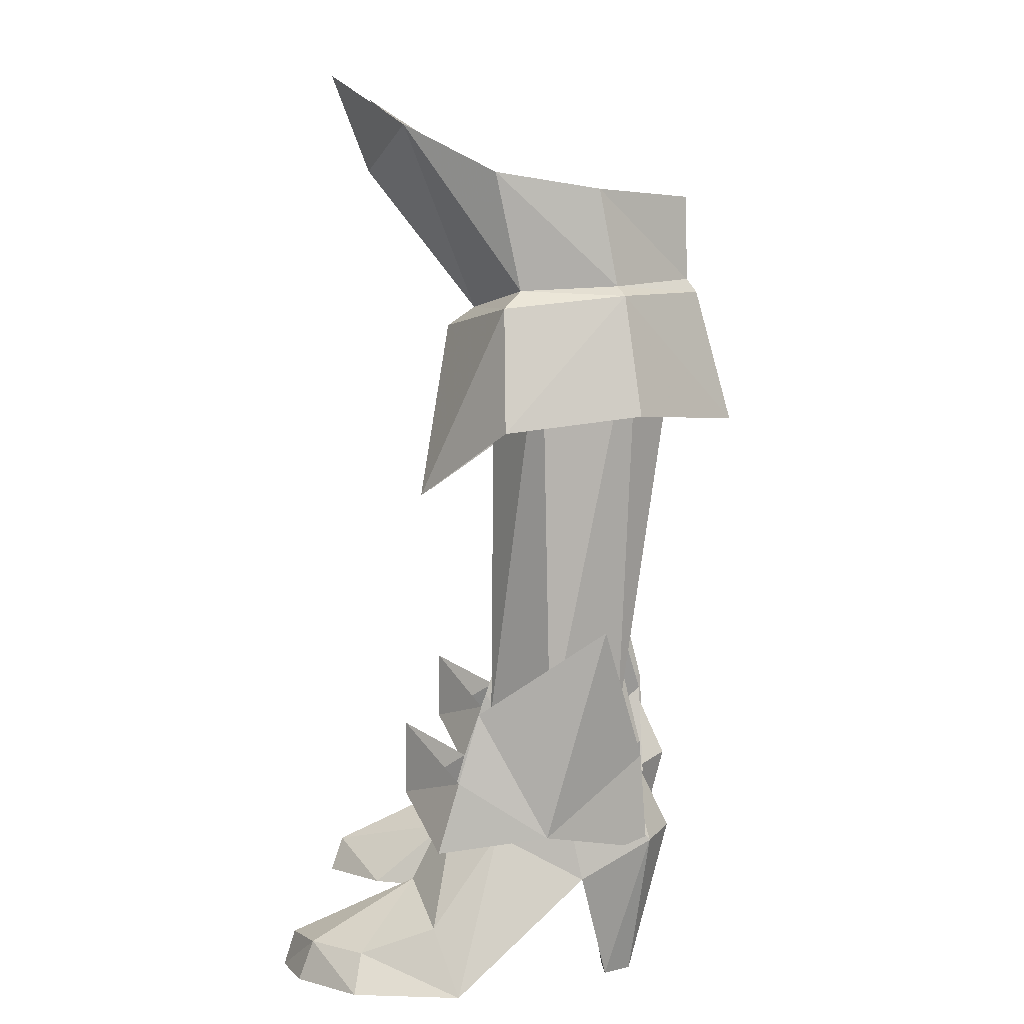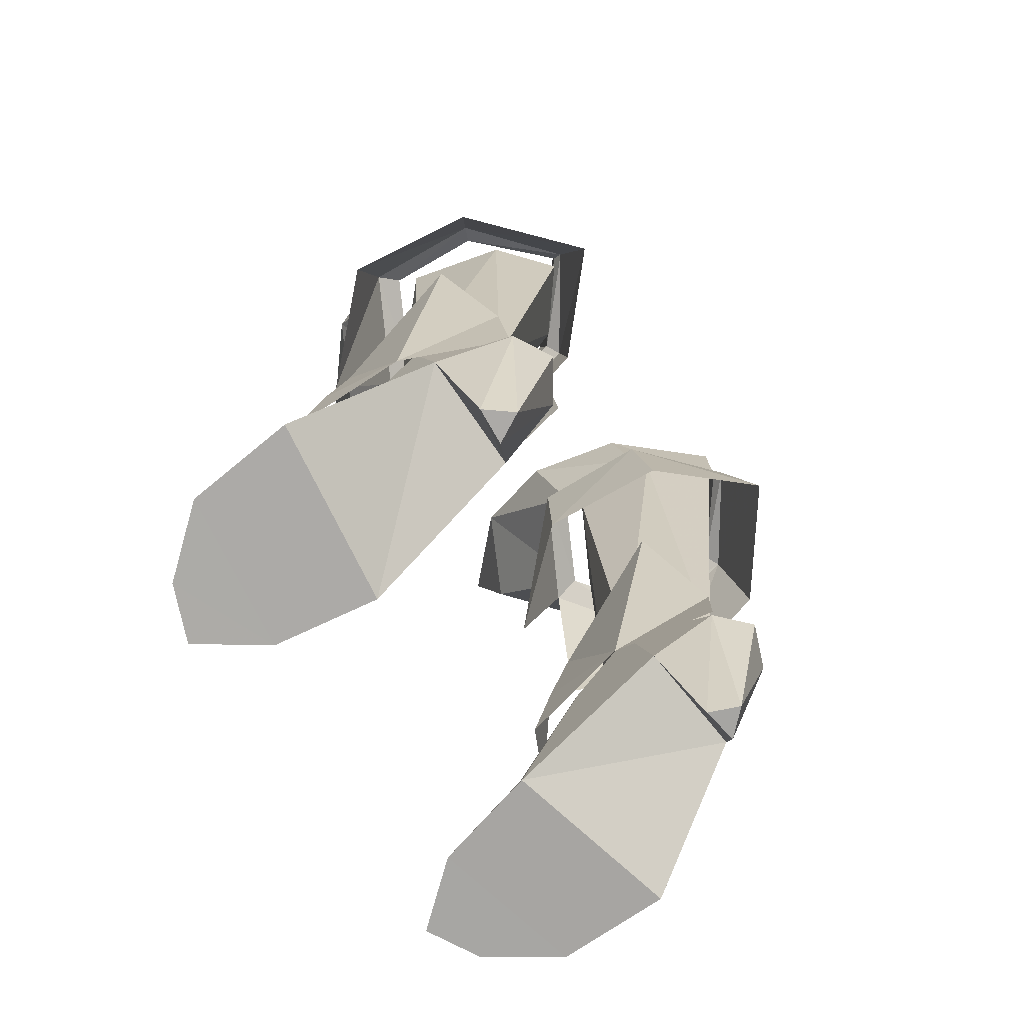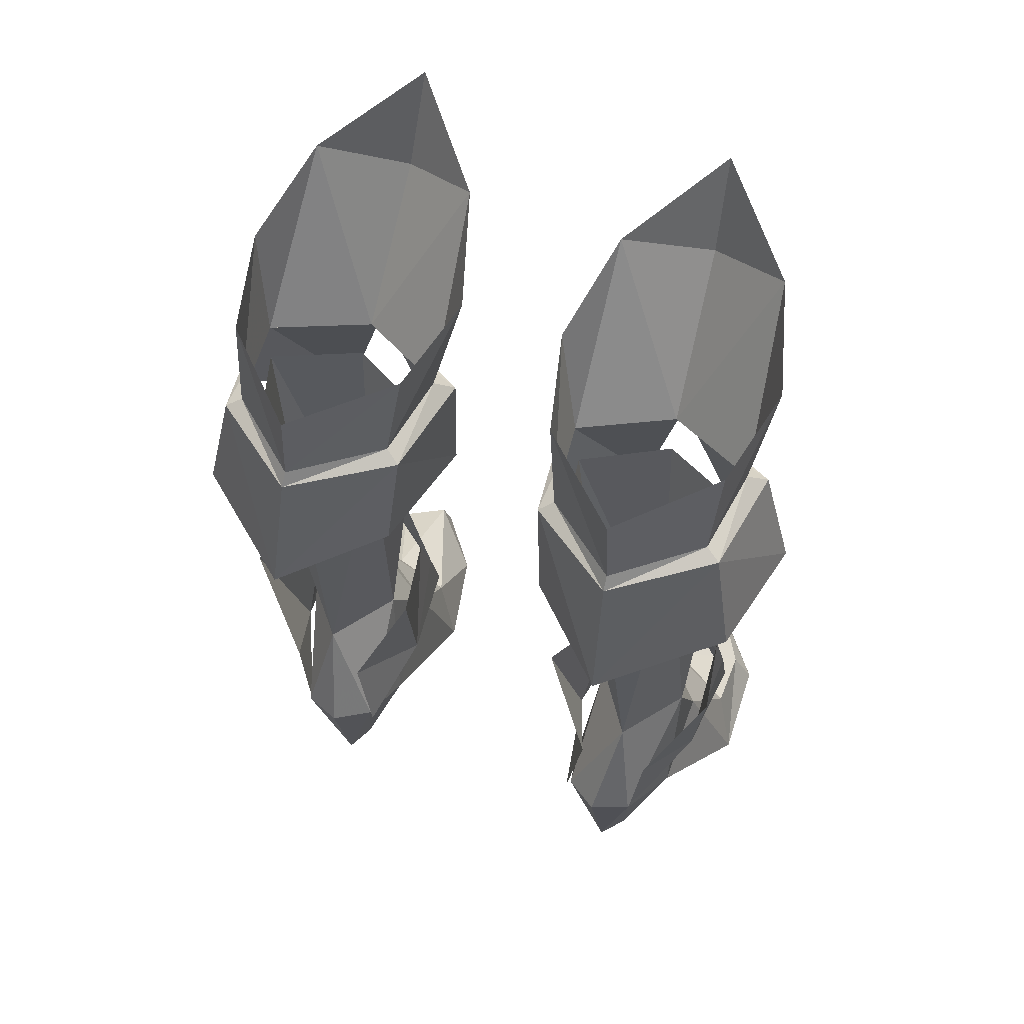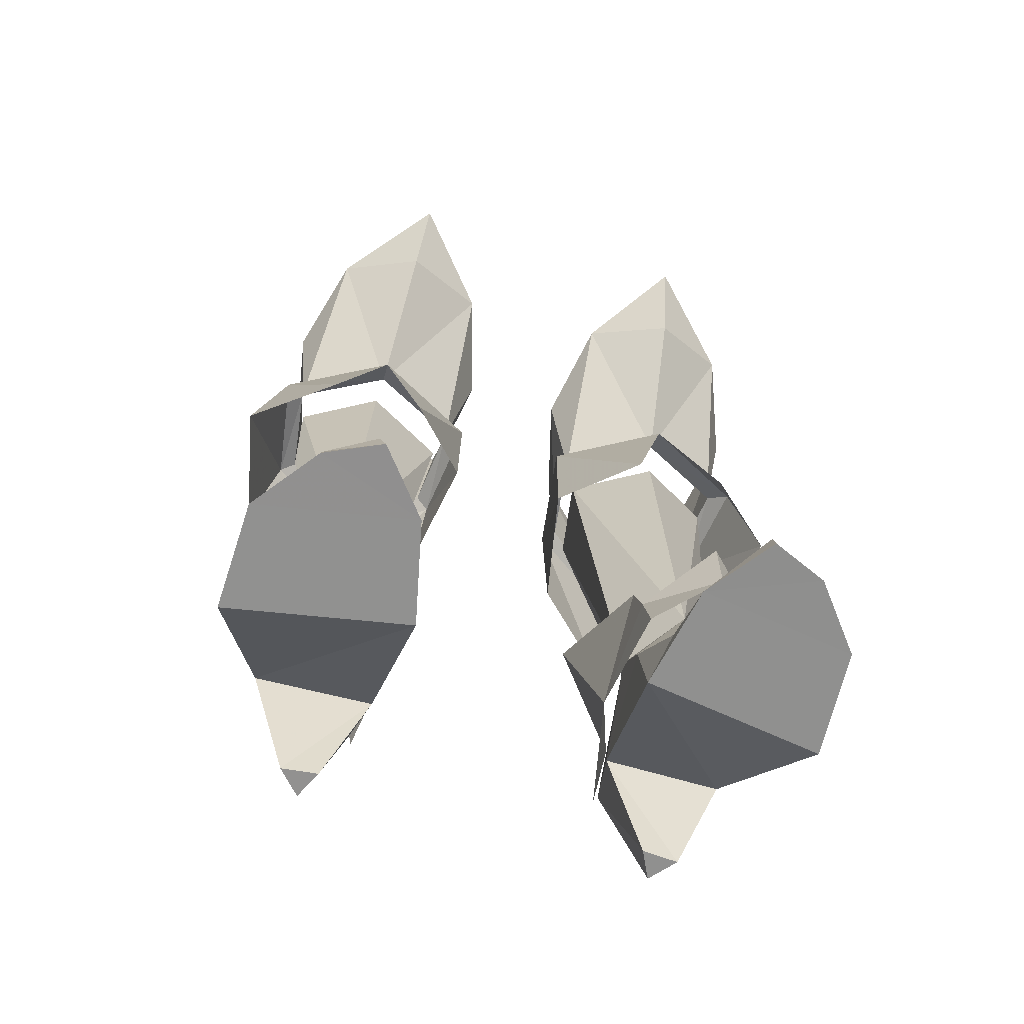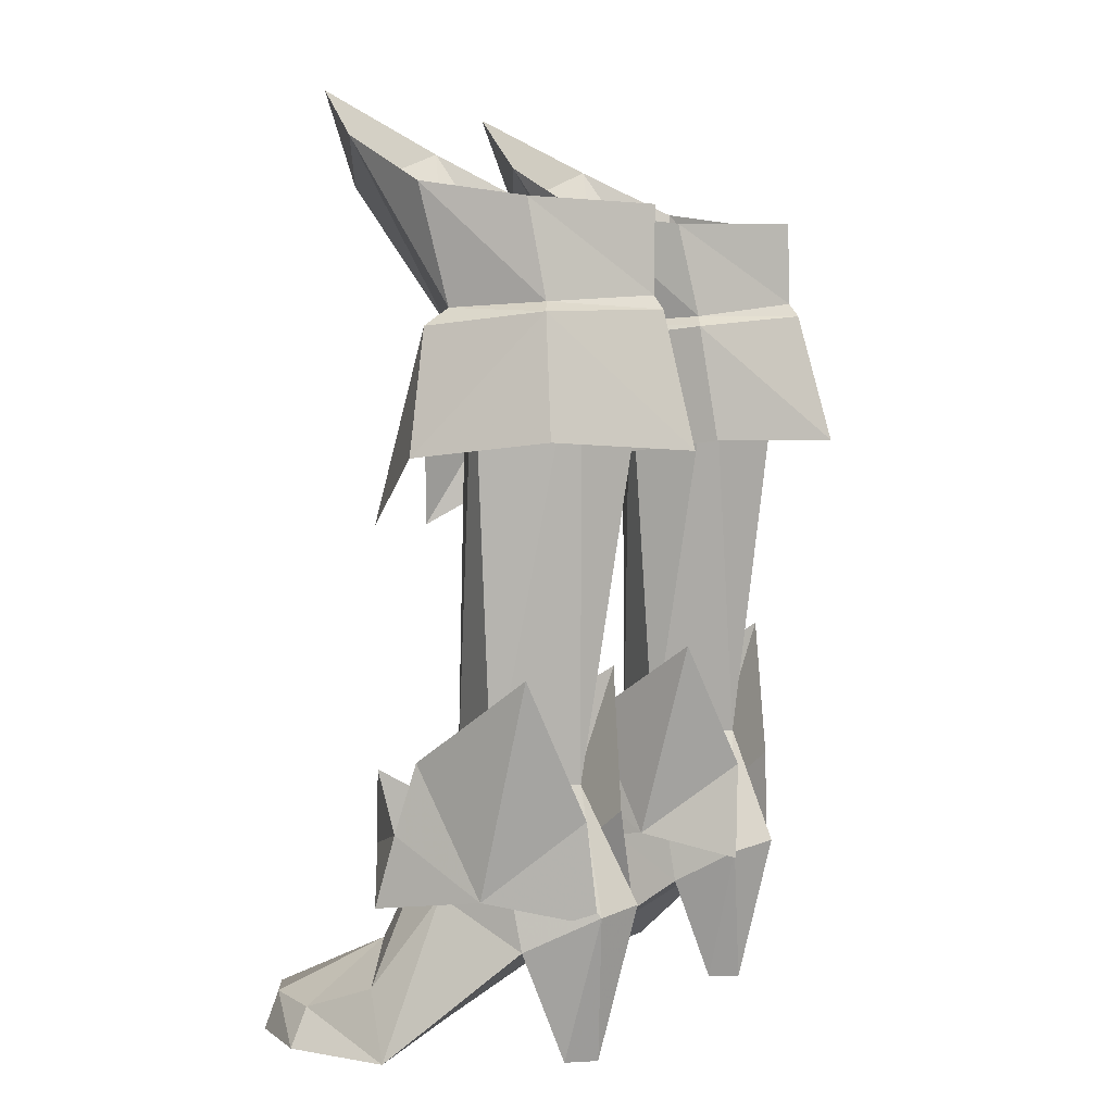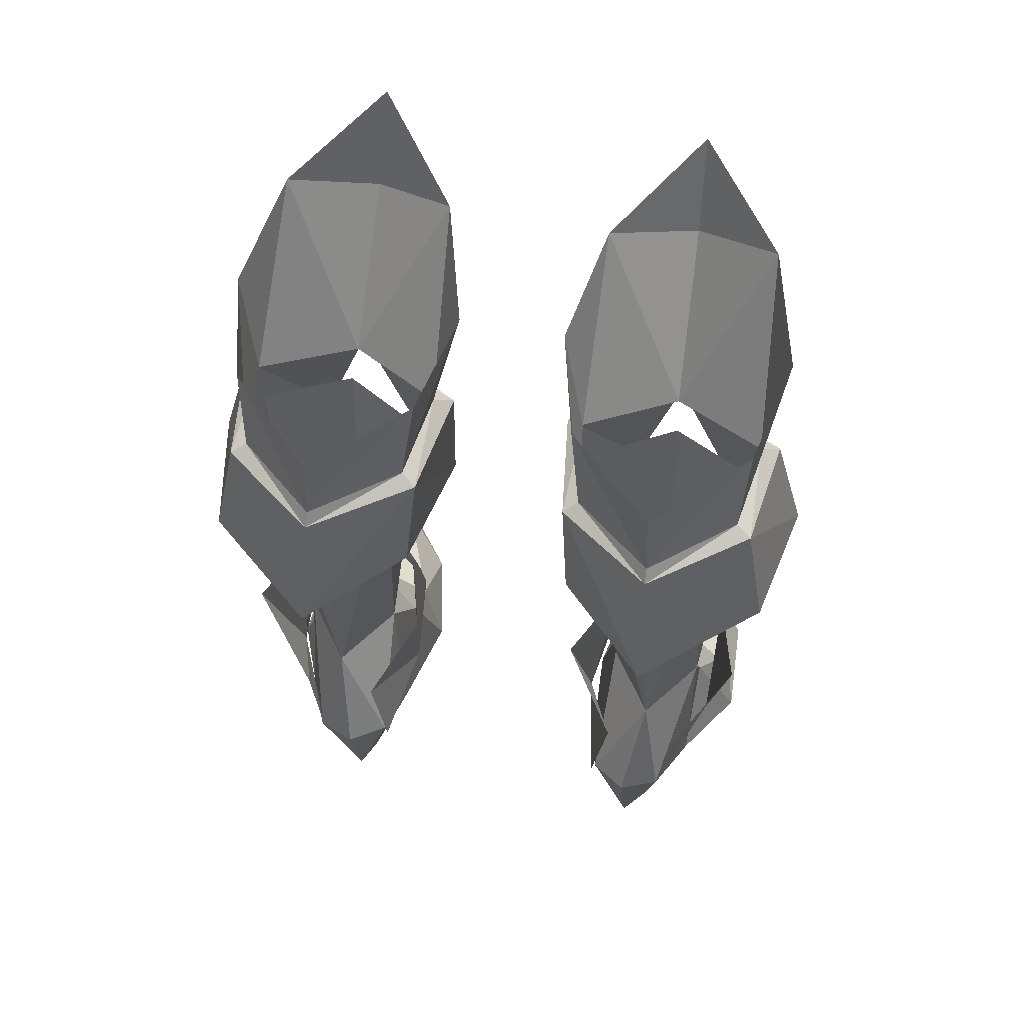
<metadata>
{"format":"obj","ext":"obj","renderer":"f3d","projection":"perspective","resolution":1024,"background":"white","views":[{"elev":6.7,"azim":93.3,"up":"+Z"},{"elev":-74.8,"azim":126.7,"up":"+Z"},{"elev":58.0,"azim":-159.3,"up":"+Z"},{"elev":-66.0,"azim":-15.5,"up":"+Z"},{"elev":4.8,"azim":117.5,"up":"+Z"},{"elev":59.6,"azim":-169.1,"up":"+Z"}]}
</metadata>
<code>
g summoner_shoe_female_94020
v 6.905 4.25 22.3
v 7.895 1.249 21.78
v 7.287 1.494 8.314
v 5.715 3.645 8.353
v 5.467 7.188 18.31
v 2.638 4.358 18.33
v 2.331 3.839 22.01
v 5.289 6.089 22.36
v 1.868 0.2392 17.77
v 1.852 0.1378 21.58
v 5.289 6.089 22.36
v 2.331 3.839 22.01
v 2.781 3.59 22.34
v 5.27 5.777 22.77
v 1.852 0.1378 21.58
v 2.413 0.6056 22.16
v 5.32 -1.909 21.28
v 5.296 -1.064 21.87
v 2.419 3.035 25.31
v 5.157 5.746 25.39
v 1.633 -0.1315 25.74
v 8.257 3.827 22.27
v 8.957 4.346 18.6
v 9.757 0.2237 18.11
v 8.757 0.1242 21.88
v 7.779 3.58 22.56
v 8.257 3.827 22.27
v 8.149 0.5944 22.41
v 8.757 0.1242 21.88
v 7.881 3.025 25.55
v 8.615 -0.1452 26.04
v 5.953 -3.315 5.98
v 8.17 -2.025 4.516
v 8.093 -1.375 6.788
v 5.952 -3.285 8.284
v 3.911 -1.525 6.741
v 3.869 -2.148 4.516
v 4.229 1.352 8.14
v 2.766 1.137 21.22
v 3.202 3.964 21.79
v 5.071 5.639 22.36
v 5.394 -0.4131 21.08
v 2.766 1.137 21.22
v 5.796 -0.4886 8.678
v 4.229 1.352 8.14
v 4.055 -2.637 15.79
v 5.296 -1.064 21.87
v 2.513 -3.121 27.38
v 5.32 -1.909 21.28
v 5.1 -4.487 26.22
v 4.966 -5.67 29.27
v 7.053 -2.643 15.92
v 7.646 -3.072 27.55
v 3.408 1.307 5.004
v 3.953 -0.7926 8.857
v 2.776 3.282 11.55
v 4.482 4.379 7.425
v 3.971 4.542 4.36
v 7.891 1.436 5.004
v 8.494 3.293 11.77
v 7.857 -0.7498 8.98
v 6.474 4.614 4.36
v 6.828 4.406 7.503
v -6.915 4.25 22.3
v -5.725 3.644 8.363
v -7.299 1.497 8.299
v -7.905 1.249 21.78
v -5.477 7.188 18.31
v -5.299 6.072 22.36
v -2.368 3.842 22.02
v -2.651 4.358 18.33
v -1.978 0.239 17.77
v -1.893 0.1747 21.59
v -5.299 6.072 22.36
v -5.281 5.762 22.77
v -2.815 3.595 22.34
v -2.368 3.842 22.02
v -2.45 0.6383 22.16
v -1.893 0.1747 21.59
v -5.306 -1.016 21.88
v -5.33 -1.853 21.29
v -5.167 5.746 25.39
v -2.429 3.035 25.31
v -1.643 -0.1314 25.74
v -8.968 4.346 18.6
v -8.24 3.83 22.27
v -9.767 0.2237 18.11
v -8.736 0.1612 21.88
v -8.24 3.83 22.27
v -7.766 3.585 22.56
v -8.736 0.1612 21.88
v -8.133 0.6271 22.41
v -7.891 3.025 25.55
v -8.625 -0.1452 26.04
v -5.963 -3.315 5.98
v -5.962 -3.285 8.284
v -8.103 -1.375 6.788
v -8.18 -2.025 4.516
v -3.921 -1.526 6.741
v -3.879 -2.148 4.516
v -4.241 1.347 8.155
v -3.212 3.964 21.79
v -2.776 1.137 21.22
v -5.081 5.639 22.36
v -5.404 -0.4132 21.08
v -5.816 -0.4897 8.676
v -2.776 1.137 21.22
v -4.241 1.347 8.155
v -4.065 -2.637 15.79
v -2.465 -3.062 27.32
v -5.306 -1.016 21.88
v -5.33 -1.853 21.29
v -4.976 -5.67 29.27
v -5.108 -4.516 26.27
v -7.063 -2.643 15.92
v -7.656 -3.072 27.55
v -3.418 1.307 5.004
v -2.786 3.282 11.55
v -3.979 -0.7988 8.874
v -4.48 4.377 7.45
v -3.981 4.542 4.36
v -7.901 1.436 5.004
v -8.548 3.287 11.75
v -7.881 -0.7464 8.959
v -6.826 4.409 7.501
v -6.484 4.614 4.36
f 1 2 3
f 3 4 1
f 5 6 7
f 7 8 5
f 9 10 7
f 7 6 9
f 11 12 13
f 13 14 11
f 12 15 16
f 16 13 12
f 15 17 18
f 18 16 15
f 14 13 19
f 19 20 14
f 13 16 21
f 21 19 13
f 5 8 22
f 22 23 5
f 24 23 22
f 22 25 24
f 11 14 26
f 26 27 11
f 27 26 28
f 28 29 27
f 29 28 18
f 18 17 29
f 14 20 30
f 30 26 14
f 26 30 31
f 31 28 26
f 32 33 34
f 34 35 32
f 36 37 32
f 32 35 36
f 38 39 40
f 1 4 41
f 42 43 44
f 42 44 2
f 41 4 40
f 38 40 4
f 44 43 45
f 2 44 3
f 46 10 9
f 16 47 48
f 10 46 49
f 50 51 48
f 16 48 21
f 52 24 25
f 28 53 47
f 25 49 52
f 53 51 50
f 28 31 53
f 37 36 54
f 54 55 56
f 57 58 54
f 57 54 56
f 33 59 34
f 60 61 59
f 59 62 63
f 60 59 63
f 61 34 59
f 55 54 36
f 64 65 66
f 66 67 64
f 68 69 70
f 70 71 68
f 72 71 70
f 70 73 72
f 74 75 76
f 76 77 74
f 77 76 78
f 78 79 77
f 79 78 80
f 80 81 79
f 75 82 83
f 83 76 75
f 76 83 84
f 84 78 76
f 68 85 86
f 86 69 68
f 87 88 86
f 86 85 87
f 74 89 90
f 90 75 74
f 89 91 92
f 92 90 89
f 91 81 80
f 80 92 91
f 75 90 93
f 93 82 75
f 90 92 94
f 94 93 90
f 95 96 97
f 97 98 95
f 99 96 95
f 95 100 99
f 101 102 103
f 64 104 65
f 105 106 107
f 105 67 106
f 104 102 65
f 101 65 102
f 106 108 107
f 67 66 106
f 109 72 73
f 78 110 111
f 73 112 109
f 110 113 114
f 78 84 110
f 115 88 87
f 92 111 116
f 88 115 112
f 116 114 113
f 92 116 94
f 100 117 99
f 117 118 119
f 120 117 121
f 120 118 117
f 98 97 122
f 123 122 124
f 122 125 126
f 123 125 122
f 124 122 97
f 119 99 117
f 116 111 114
f 114 111 110
f 48 47 50
f 50 47 53
g summoner_shoe_female_94020
v 5.792 -1.626 6.013
v 5.954 -3.091 3.032
v 8.168 -2.192 2.037
v 7.418 -0.202 4.938
v 7.118 -6.271 1.21
v 7.237 -6.718 -0.03961
v 8.785 -4.692 0.01533
v 8.129 -4.55 1.172
v 8.943 -1.331 0.03274
v 7.382 2.552 3.513
v 3.42 -2.342 -0.1132
v 3.744 2.418 3.4
v 7.382 2.552 3.513
v 8.943 -1.331 0.03274
v 5.731 -7.095 1.101
v 5.579 -7.478 -0.0953
v 7.237 -6.718 -0.03961
v 5.579 -7.478 -0.0953
v 4.078 -5.531 -0.1084
v 8.785 -4.692 0.01533
v 3.949 -0.551 5.142
v 4.167 -2.937 2.125
v 3.744 2.418 3.4
v 4.946 3.15 -0.06657
v 6.064 3.282 -0.03455
v 7.382 2.552 3.513
v 7.287 1.494 8.314
v 5.796 -0.4886 8.678
v 3.42 -2.342 -0.1132
v 4.078 -5.531 -0.1084
v 6.064 3.282 -0.03455
v 4.946 3.15 -0.06657
v 5.377 4.065 -0.05289
v 5.715 3.645 8.353
v 6.481 4.725 4.613
v 4.1 4.442 4.54
v 4.229 1.352 8.14
v 5.715 3.645 8.353
v 3.744 2.418 3.4
v 5.236 5.296 4.814
v 5.236 5.296 4.814
v 6.481 4.725 4.613
v 7.382 2.552 3.513
v 6.064 3.282 -0.03455
v 4.946 3.15 -0.06657
v 3.744 2.418 3.4
v 4.1 4.442 4.54
v 5.236 5.296 4.814
v 5.377 4.065 -0.05289
v -5.802 -1.626 6.013
v -7.428 -0.202 4.938
v -8.178 -2.192 2.037
v -5.964 -3.091 3.032
v -7.128 -6.271 1.21
v -8.139 -4.55 1.172
v -8.795 -4.692 0.01533
v -7.247 -6.718 -0.03961
v -7.392 2.552 3.513
v -8.954 -1.331 0.03274
v -3.43 -2.342 -0.1132
v -8.954 -1.331 0.03274
v -7.392 2.552 3.513
v -3.755 2.418 3.4
v -5.589 -7.478 -0.09529
v -5.741 -7.095 1.101
v -7.247 -6.718 -0.03961
v -8.795 -4.692 0.01533
v -4.089 -5.531 -0.1084
v -5.589 -7.478 -0.09529
v -4.178 -2.937 2.125
v -3.959 -0.551 5.142
v -3.755 2.418 3.4
v -7.392 2.552 3.513
v -6.075 3.282 -0.03455
v -4.956 3.15 -0.06657
v -7.299 1.497 8.299
v -5.816 -0.4897 8.676
v -4.089 -5.531 -0.1084
v -3.43 -2.342 -0.1132
v -6.075 3.282 -0.03455
v -5.387 4.065 -0.05289
v -4.956 3.15 -0.06657
v -5.725 3.644 8.363
v -6.491 4.725 4.613
v -4.111 4.442 4.54
v -5.725 3.644 8.363
v -4.241 1.347 8.155
v -3.755 2.418 3.4
v -5.247 5.296 4.814
v -5.247 5.296 4.814
v -6.491 4.725 4.613
v -6.075 3.282 -0.03455
v -7.392 2.552 3.513
v -4.956 3.15 -0.06657
v -4.111 4.442 4.54
v -3.755 2.418 3.4
v -5.247 5.296 4.814
v -5.387 4.065 -0.05289
f 127 128 129
f 129 130 127
f 131 132 133
f 133 134 131
f 130 129 135
f 135 136 130
f 137 138 139
f 139 140 137
f 131 141 142
f 142 132 131
f 134 133 135
f 135 129 134
f 143 144 145
f 145 146 143
f 140 146 145
f 145 137 140
f 128 131 134
f 134 129 128
f 127 147 148
f 148 128 127
f 149 150 151
f 151 152 149
f 153 154 130
f 148 155 156
f 157 158 159
f 160 153 161
f 136 161 153
f 162 163 164
f 163 162 165
f 147 163 165
f 127 154 147
f 128 141 131
f 161 166 160
f 162 164 167
f 153 130 136
f 165 155 147
f 168 169 170
f 171 172 173
f 174 168 175
f 171 173 175
f 175 168 170
f 175 173 174
f 155 148 147
f 154 127 130
f 154 163 147
f 141 148 156
f 142 141 156
f 148 141 128
f 176 177 178
f 178 179 176
f 180 181 182
f 182 183 180
f 177 184 185
f 185 178 177
f 186 187 188
f 188 189 186
f 180 183 190
f 190 191 180
f 181 178 185
f 185 182 181
f 192 193 194
f 194 195 192
f 187 186 194
f 194 193 187
f 179 178 181
f 181 180 179
f 176 179 196
f 196 197 176
f 198 199 200
f 200 201 198
f 202 177 203
f 196 204 205
f 206 207 208
f 209 210 202
f 184 202 210
f 211 212 213
f 213 214 211
f 197 214 213
f 176 197 203
f 179 180 191
f 210 209 215
f 211 216 212
f 202 184 177
f 214 197 205
f 217 218 219
f 220 221 222
f 223 224 217
f 220 224 221
f 224 218 217
f 224 223 221
f 205 197 196
f 203 177 176
f 203 197 213
f 191 204 196
f 190 204 191
f 196 179 191

</code>
